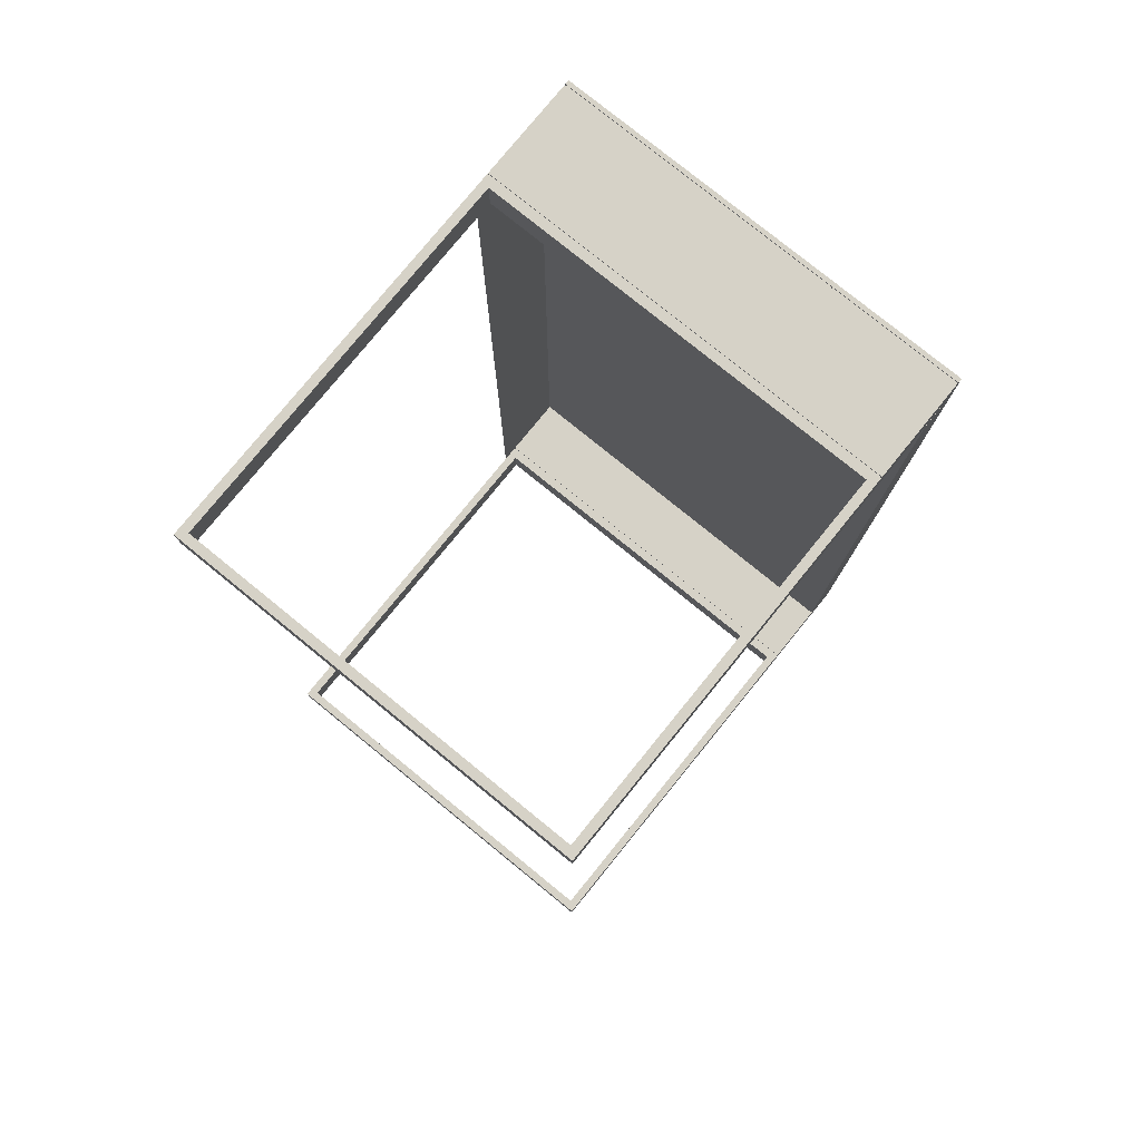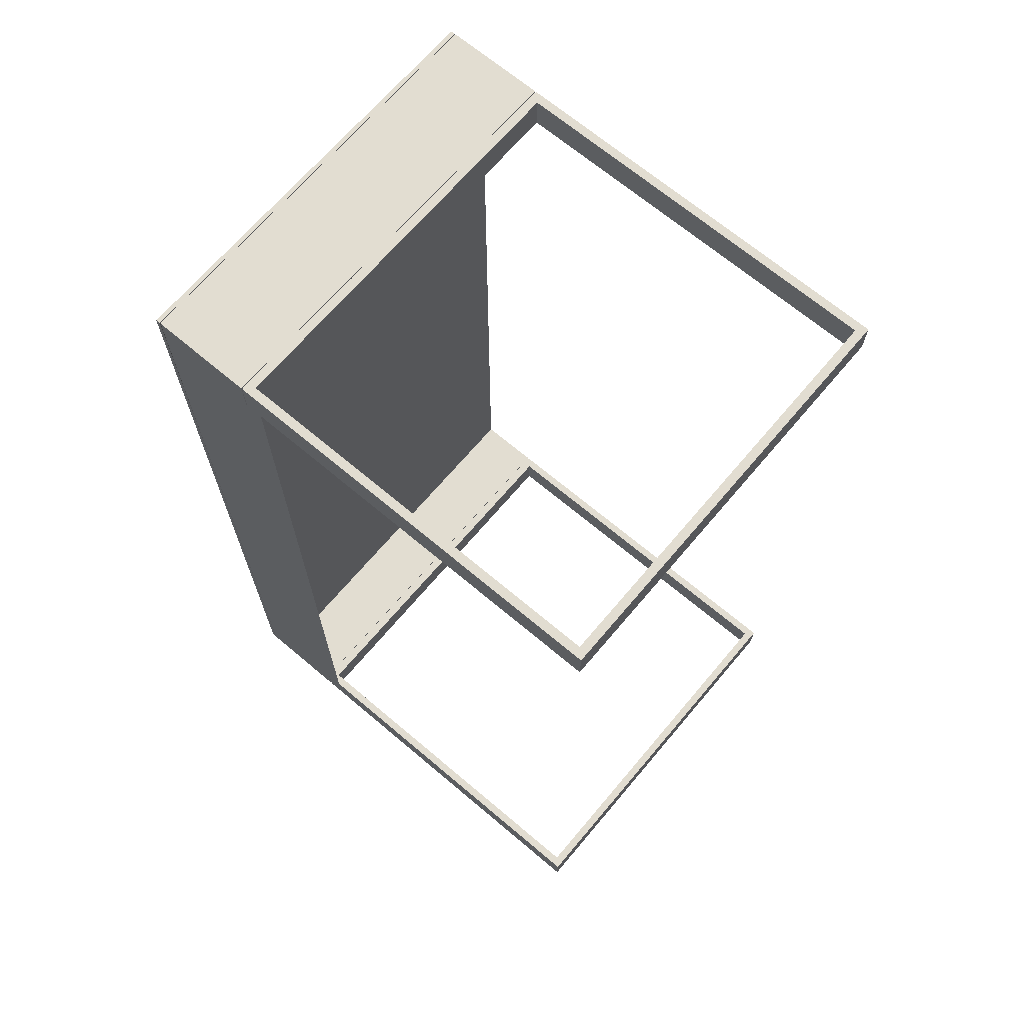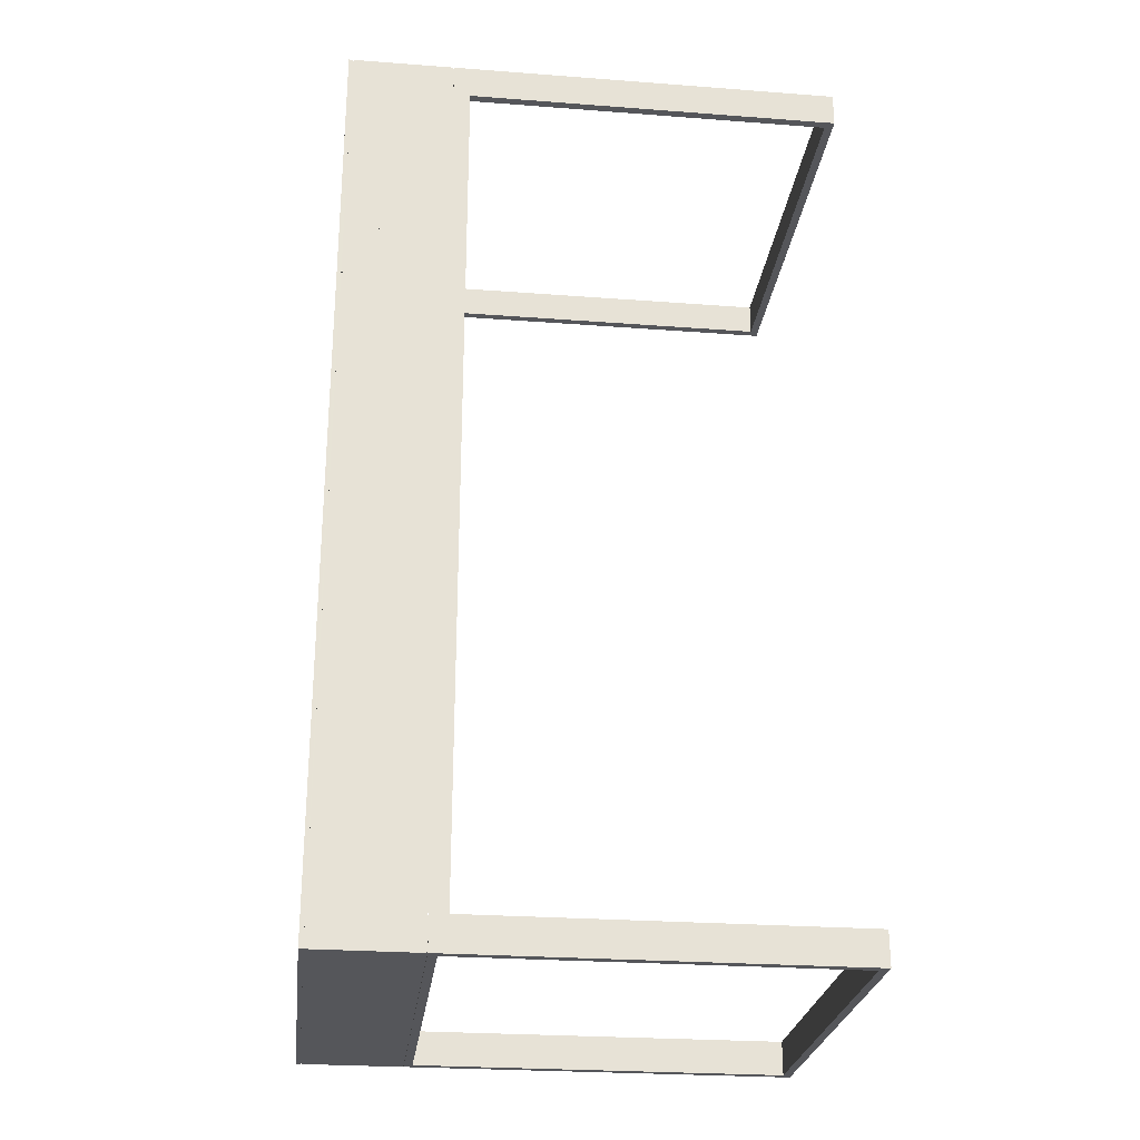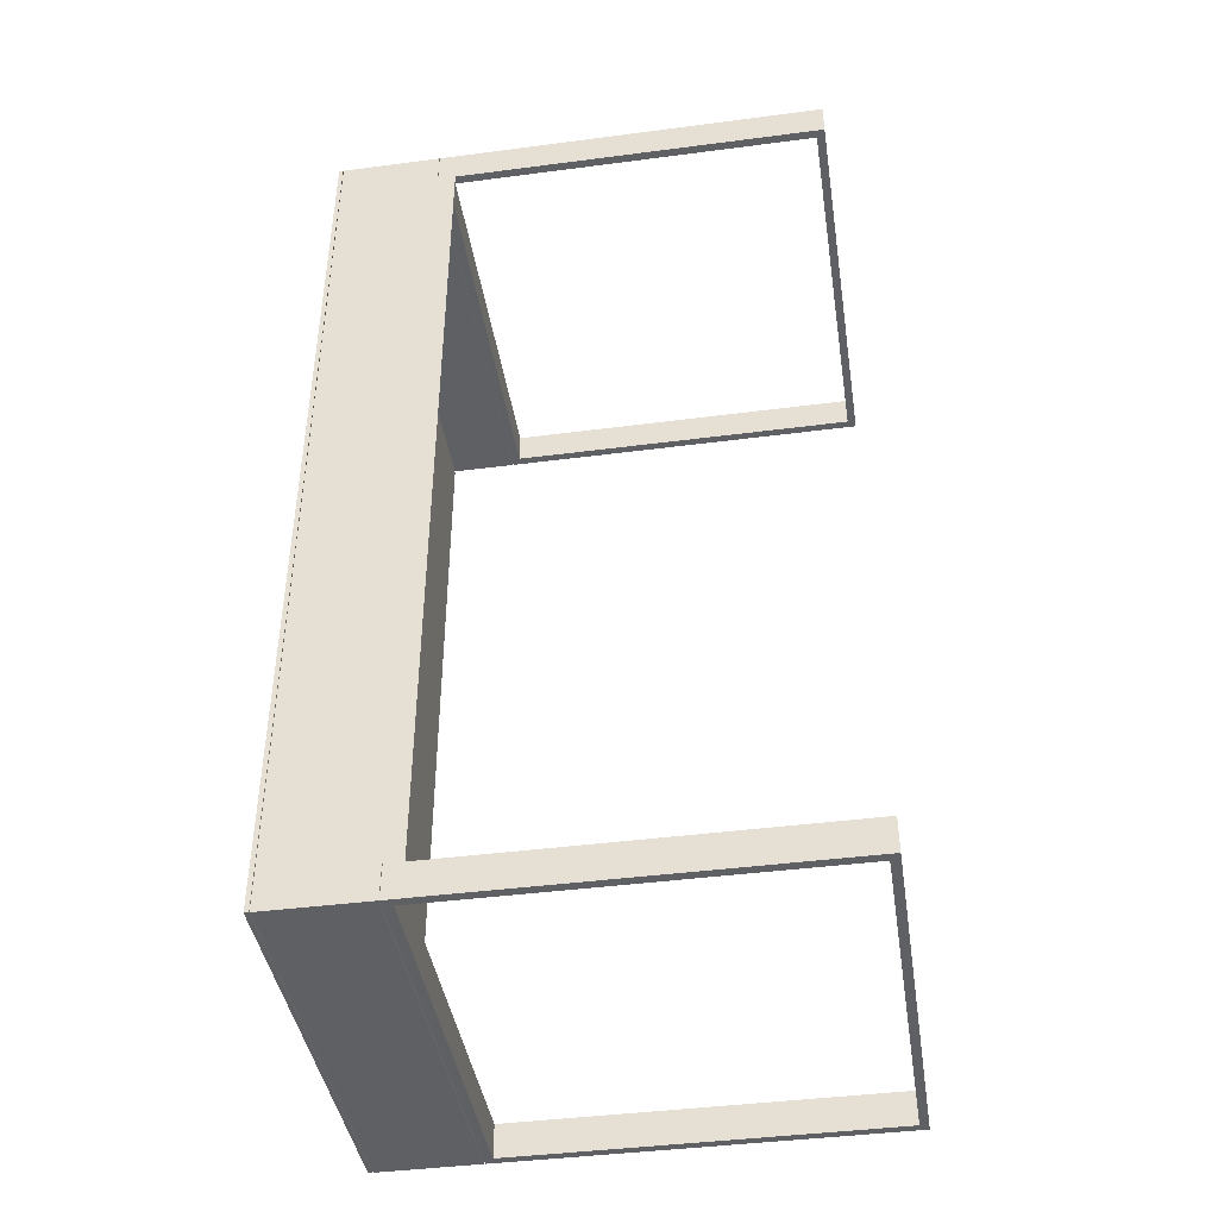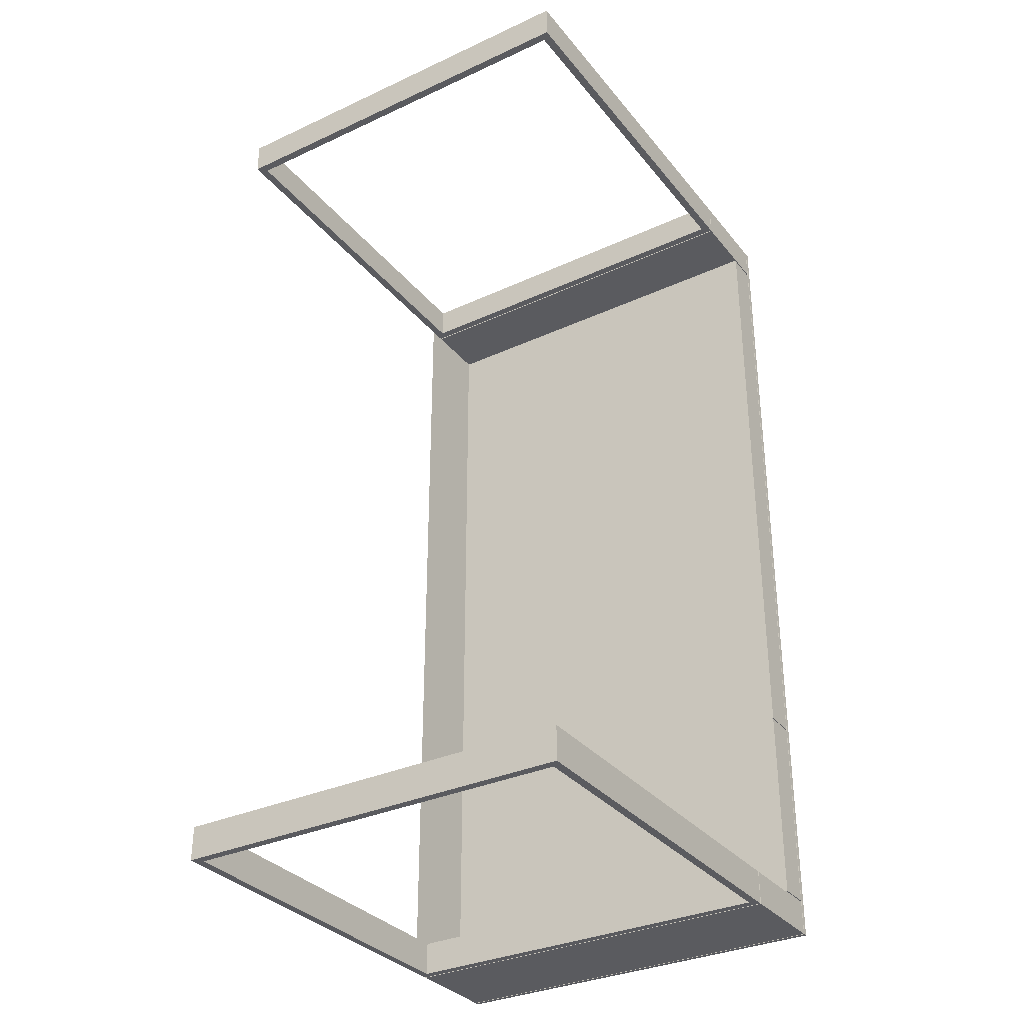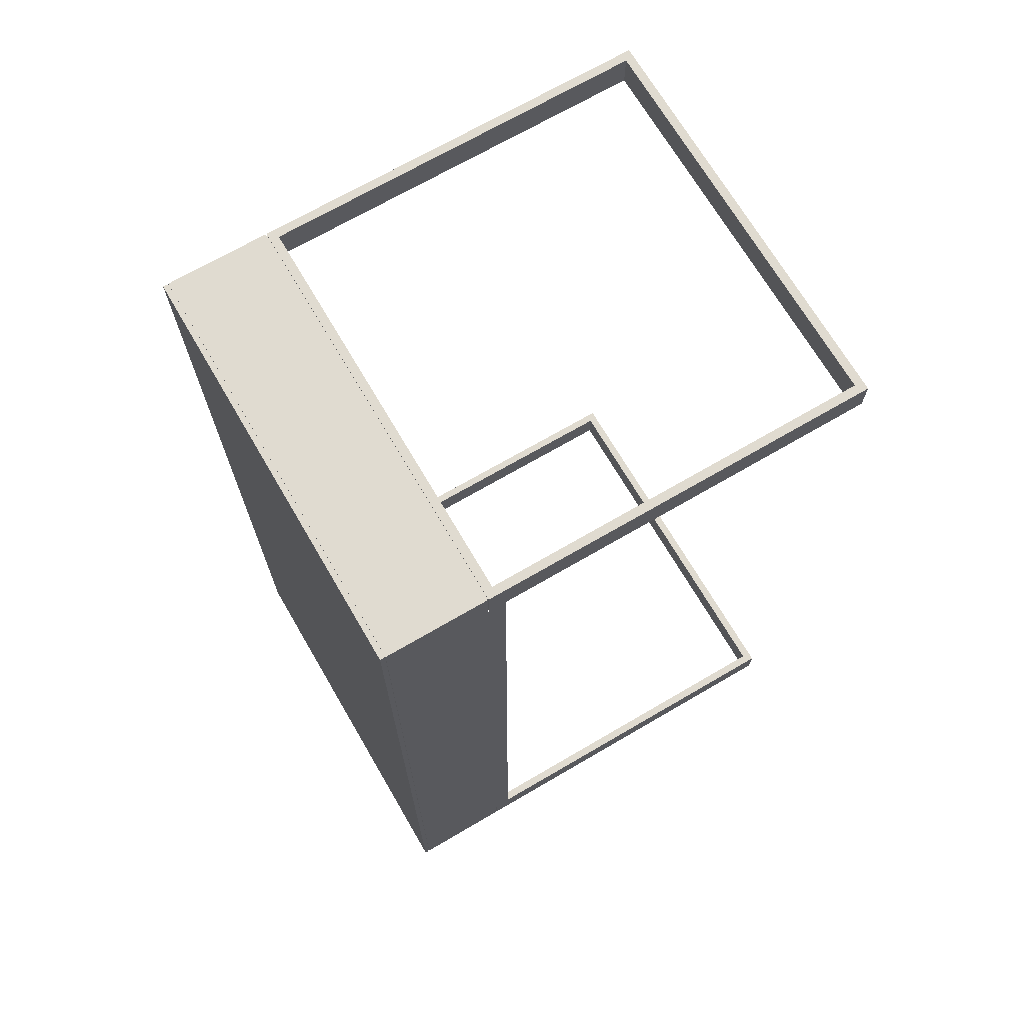
<metadata>
{"format":"obj","ext":"obj","renderer":"f3d","projection":"perspective","resolution":1024,"background":"white","views":[{"elev":78.5,"azim":39.1,"up":"+Z"},{"elev":68.4,"azim":-49.8,"up":"+Z"},{"elev":-26.1,"azim":-96.8,"up":"+Z"},{"elev":-42.2,"azim":-81.1,"up":"+Z"},{"elev":-32.8,"azim":32.5,"up":"+Z"},{"elev":69.9,"azim":-120.3,"up":"+Z"}]}
</metadata>
<code>
o Mesh1_Model
v -0.2532 0.1325 0.5596
v -0.2532 0.02286 0.5223
v -0.2532 0.02286 0.5596
v -0.2532 0.09632 0.5223
v -0.2532 0.09632 -0.4105
v -0.2532 0.1325 -0.4478
v -0.2532 0.02286 -0.4478
v -0.2532 0.02286 -0.4467
v -0.2532 0.02286 -0.4105
v -0.252 0.02286 -0.4117
v -0.252 0.02286 -0.4105
v 0.1934 0.02286 -0.4105
v 0.1934 0.09632 -0.4105
v 0.1946 0.02286 -0.4105
v 0.1946 0.09632 -0.4105
v 0.1946 0.1325 -0.4478
v 0.1946 0.02286 -0.4478
v 0.1934 0.02286 -0.4117
v 0.1934 0.02286 -0.4467
v 0.1934 0.02286 -0.4478
v 0.1934 0.1325 -0.4467
v 0.1946 0.1325 -0.4105
v 0.1934 0.1325 -0.4105
v 0.1934 0.09632 -0.4082
v 0.1934 0.1325 -0.4082
v 0.1934 0.1336 -0.4467
v -0.252 0.1325 -0.4467
v -0.252 0.1336 -0.4467
v -0.252 0.1336 0.5585
v -0.252 0.1325 0.5585
v 0.1946 0.1325 0.5596
v 0.1934 0.1325 0.5585
v 0.1946 0.1325 0.5223
v 0.1934 0.1325 0.5223
v 0.1934 0.1325 0.52
v 0.1934 0.1325 -0.1898
v 0.1934 0.1325 -0.191
v 0.1946 0.1325 -0.191
v 0.1946 0.1325 -0.4082
v 0.1946 0.09632 -0.4082
v 0.1946 0.09632 -0.191
v 0.1934 0.09632 -0.191
v 0.1934 0.09632 -0.1898
v 0.1946 0.1325 -0.1898
v 0.1946 0.09632 -0.1898
v 0.1946 0.09632 0.52
v 0.1946 0.1325 0.52
v 0.1934 0.09632 0.52
v 0.1934 0.09632 0.5223
v 0.1946 0.09632 0.5223
v 0.1946 0.02286 0.5596
v 0.1946 0.02286 0.5223
v 0.1934 0.02286 0.5585
v -0.252 0.02286 0.5585
v -0.252 0.02286 0.5235
v 0.1934 0.02286 0.5235
v 0.1934 0.0217 0.5585
v -0.252 0.0217 0.5585
v -0.252 0.0217 0.5235
v 0.1934 0.0217 0.5235
v 0.1934 0.02286 0.5223
v -0.252 0.02286 0.5223
v -0.2532 0.0217 -0.4105
v -0.2532 0.0217 0.5223
v -0.2532 0.003039 -0.4105
v -0.2532 0.003039 0.5223
v -0.2532 0.0217 0.5596
v -0.2532 -0.4074 0.5223
v -0.2532 -0.4074 0.5596
v 0.1946 -0.4074 0.5223
v 0.1946 -0.4074 0.5596
v 0.1853 -0.3981 0.5596
v 0.1853 0.01237 0.5596
v 0.1946 0.0217 0.5596
v 0.1946 0.0217 0.5223
v 0.1853 -0.3981 0.5223
v -0.2439 -0.3981 0.5223
v -0.2439 0.01237 0.5223
v 0.1853 0.01237 0.5223
v -0.2439 -0.3981 0.5596
v -0.2439 0.01237 0.5596
v -0.2532 0.0217 -0.4478
v -0.2532 -0.3981 -0.4478
v -0.2532 -0.3981 -0.4105
v -0.2532 -0.4074 -0.4105
v -0.2532 -0.4074 -0.4478
v -0.2439 0.01237 -0.4478
v 0.1853 0.01237 -0.4478
v 0.1946 0.0217 -0.4478
v 0.1853 -0.3981 -0.4478
v 0.1946 -0.4074 -0.4478
v 0.1946 -0.4074 -0.4105
v 0.1853 -0.3981 -0.4105
v 0.1853 0.01237 -0.4105
v 0.1946 0.0217 -0.4105
v -0.2439 0.0217 -0.4105
v 0.1934 0.0217 -0.4117
v 0.1934 0.0217 -0.4467
v 0.1853 0.0217 -0.4467
v 0.1853 0.0217 -0.4117
v -0.252 0.02286 -0.4467
v -0.2439 0.0217 -0.4467
v -0.2439 0.0217 -0.4117
v -0.252 0.0217 -0.4117
v -0.252 0.0217 -0.4467
v -0.252 0.0217 -0.4105
v -0.2439 0.01237 -0.4105
v -0.2439 -0.3981 -0.4105
v -0.2439 -0.3981 -0.4478
v 0.1934 0.1336 0.5585
v 0.1934 0.1336 -0.4478
v -0.2532 0.1336 -0.4467
v -0.2532 0.1336 -0.4478
v -0.2532 0.1383 -0.4478
v 0.1946 0.1383 -0.4478
v 0.1946 0.1336 -0.4478
v 0.1946 0.1336 0.5596
v 0.1946 0.1383 0.5596
v -0.2532 0.1383 0.5596
v 0.1934 0.1336 0.5596
v -0.2532 0.1336 0.5596
v -0.2532 0.1336 0.5585
f 1 2 3
f 2 1 4
f 4 1 5
f 6 5 1
f 7 5 6
f 8 5 7
f 5 8 9
f 11 5 9
f 12 5 11
f 12 13 5
f 14 13 12
f 13 14 15
f 14 16 15
f 16 14 17
f 6 17 20
f 17 6 16
f 23 15 22
f 15 23 13
f 23 24 13
f 24 23 25
f 23 26 25
f 26 23 21
f 27 26 21
f 26 27 28
f 27 29 28
f 29 27 30
f 34 26 32
f 35 26 34
f 36 26 35
f 37 26 36
f 25 26 37
f 39 24 25
f 24 39 40
f 39 41 40
f 41 39 38
f 37 43 42
f 43 37 36
f 44 46 45
f 46 44 47
f 35 46 47
f 46 35 48
f 35 49 48
f 49 35 34
f 33 49 34
f 49 33 50
f 31 50 33
f 51 50 31
f 50 51 52
f 61 50 52
f 50 61 49
f 49 61 62
f 4 62 2
f 49 62 4
f 5 49 4
f 49 5 48
f 48 5 46
f 46 5 43
f 43 5 42
f 42 5 41
f 41 5 24
f 24 5 13
f 40 41 24
f 45 46 43
f 5 2 4
f 2 5 9
f 6 20 7
f 51 1 3
f 1 51 31
f 32 26 110
f 114 111 113
f 115 111 114
f 111 115 116
f 115 117 116
f 117 115 118
f 119 117 118
f 117 119 120
f 120 119 121
f 119 122 121
f 122 119 112
f 112 119 113
f 113 119 114
f 29 32 110
f 32 29 30
f 15 16 22
f 9 10 8
f 10 9 11
f 17 12 14
f 12 17 18
f 18 17 19
f 19 17 20
f 16 21 6
f 22 21 16
f 21 22 23
f 30 6 27
f 30 1 6
f 1 30 31
f 32 31 30
f 31 32 33
f 33 32 34
f 25 38 37
f 38 25 39
f 37 41 38
f 41 37 42
f 44 43 36
f 43 44 45
f 47 36 44
f 36 47 35
f 53 51 52
f 51 53 3
f 54 3 53
f 3 54 2
f 2 54 55
f 54 56 55
f 56 54 53
f 54 57 53
f 57 54 58
f 54 59 58
f 59 54 55
f 56 59 55
f 59 56 60
f 56 57 60
f 57 56 53
f 53 52 56
f 56 52 61
f 55 61 62
f 61 55 56
f 2 55 62
f 63 2 9
f 63 64 2
f 65 64 63
f 64 65 66
f 66 67 64
f 68 67 66
f 67 68 69
f 69 70 68
f 70 69 71
f 71 72 69
f 72 71 73
f 74 73 71
f 73 74 67
f 67 58 74
f 58 67 64
f 58 64 59
f 59 64 60
f 75 60 64
f 75 57 60
f 74 57 75
f 57 74 58
f 59 57 58
f 57 59 60
f 71 75 74
f 75 71 70
f 70 76 75
f 76 70 68
f 76 68 77
f 77 68 78
f 64 78 68
f 64 79 78
f 75 79 64
f 79 75 76
f 76 73 79
f 73 76 72
f 76 80 72
f 80 76 77
f 78 80 77
f 80 78 81
f 78 73 81
f 73 78 79
f 73 67 81
f 81 67 80
f 69 80 67
f 69 72 80
f 64 68 66
f 82 65 63
f 83 65 82
f 65 83 84
f 83 85 84
f 85 83 86
f 82 86 83
f 82 87 86
f 82 88 87
f 89 88 82
f 88 89 90
f 91 90 89
f 90 91 86
f 85 91 86
f 91 85 92
f 92 93 85
f 93 92 94
f 95 94 92
f 94 95 96
f 97 95 96
f 95 97 89
f 89 97 98
f 97 99 98
f 99 97 100
f 97 10 100
f 10 97 18
f 98 18 97
f 18 98 19
f 99 19 98
f 19 99 101
f 101 99 102
f 100 102 99
f 102 100 103
f 100 10 103
f 103 10 104
f 10 105 104
f 105 10 101
f 10 19 101
f 19 10 18
f 11 18 10
f 18 11 12
f 20 101 19
f 101 20 8
f 8 20 7
f 8 10 101
f 101 102 105
f 103 105 102
f 105 103 104
f 96 104 103
f 104 96 106
f 107 96 106
f 94 96 107
f 87 94 107
f 94 87 88
f 90 94 88
f 94 90 93
f 90 108 93
f 108 90 109
f 90 86 109
f 109 86 87
f 87 108 109
f 108 87 107
f 107 106 108
f 85 108 106
f 85 93 108
f 85 106 65
f 65 106 63
f 82 106 63
f 106 82 104
f 104 82 105
f 105 82 102
f 102 82 99
f 99 82 98
f 89 98 82
f 85 65 84
f 97 96 103
f 97 103 100
f 92 89 95
f 89 92 91
f 26 29 110
f 29 26 28
f 111 28 26
f 28 111 112
f 112 111 113
f 118 114 115
f 114 118 119
f 122 28 112
f 28 122 29
f 122 110 29
f 121 110 122
f 110 121 120
f 120 116 110
f 116 120 117
f 110 116 26
f 26 116 111
f 27 6 21

</code>
